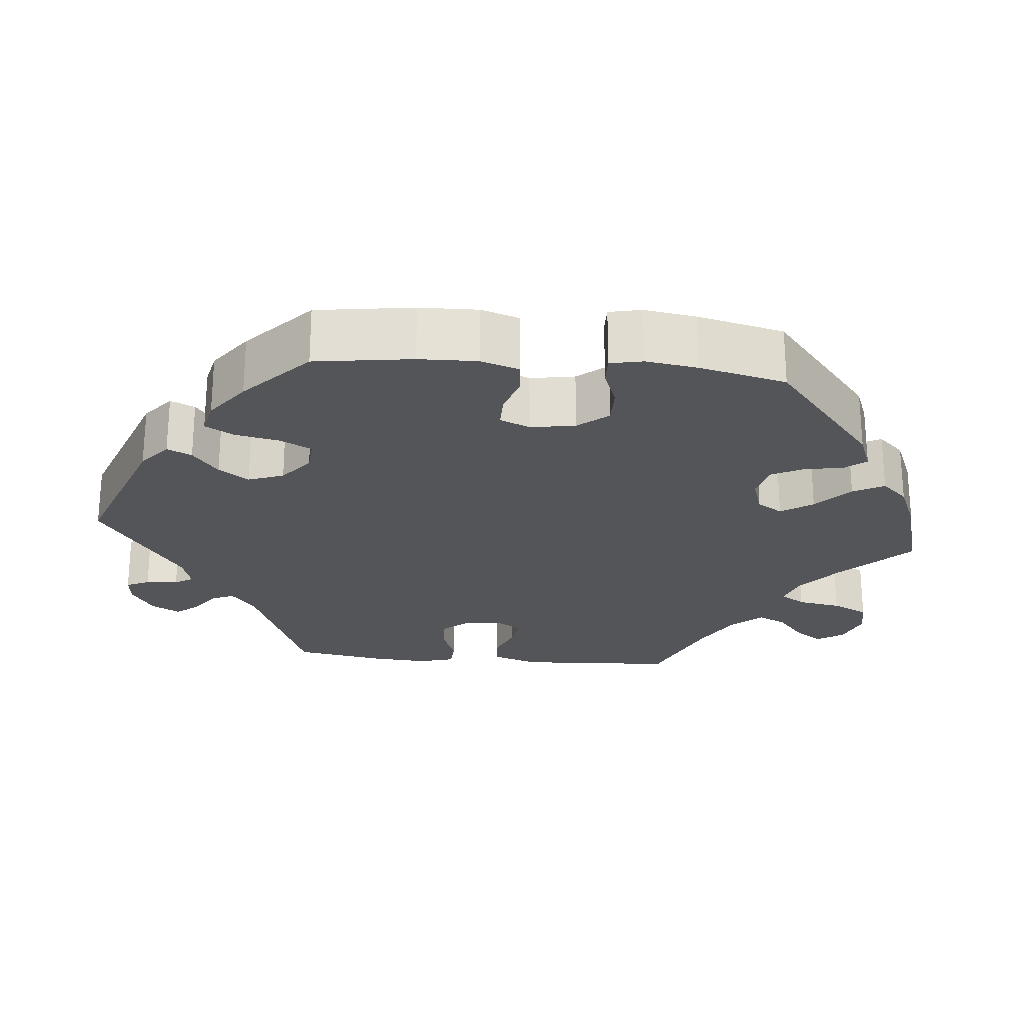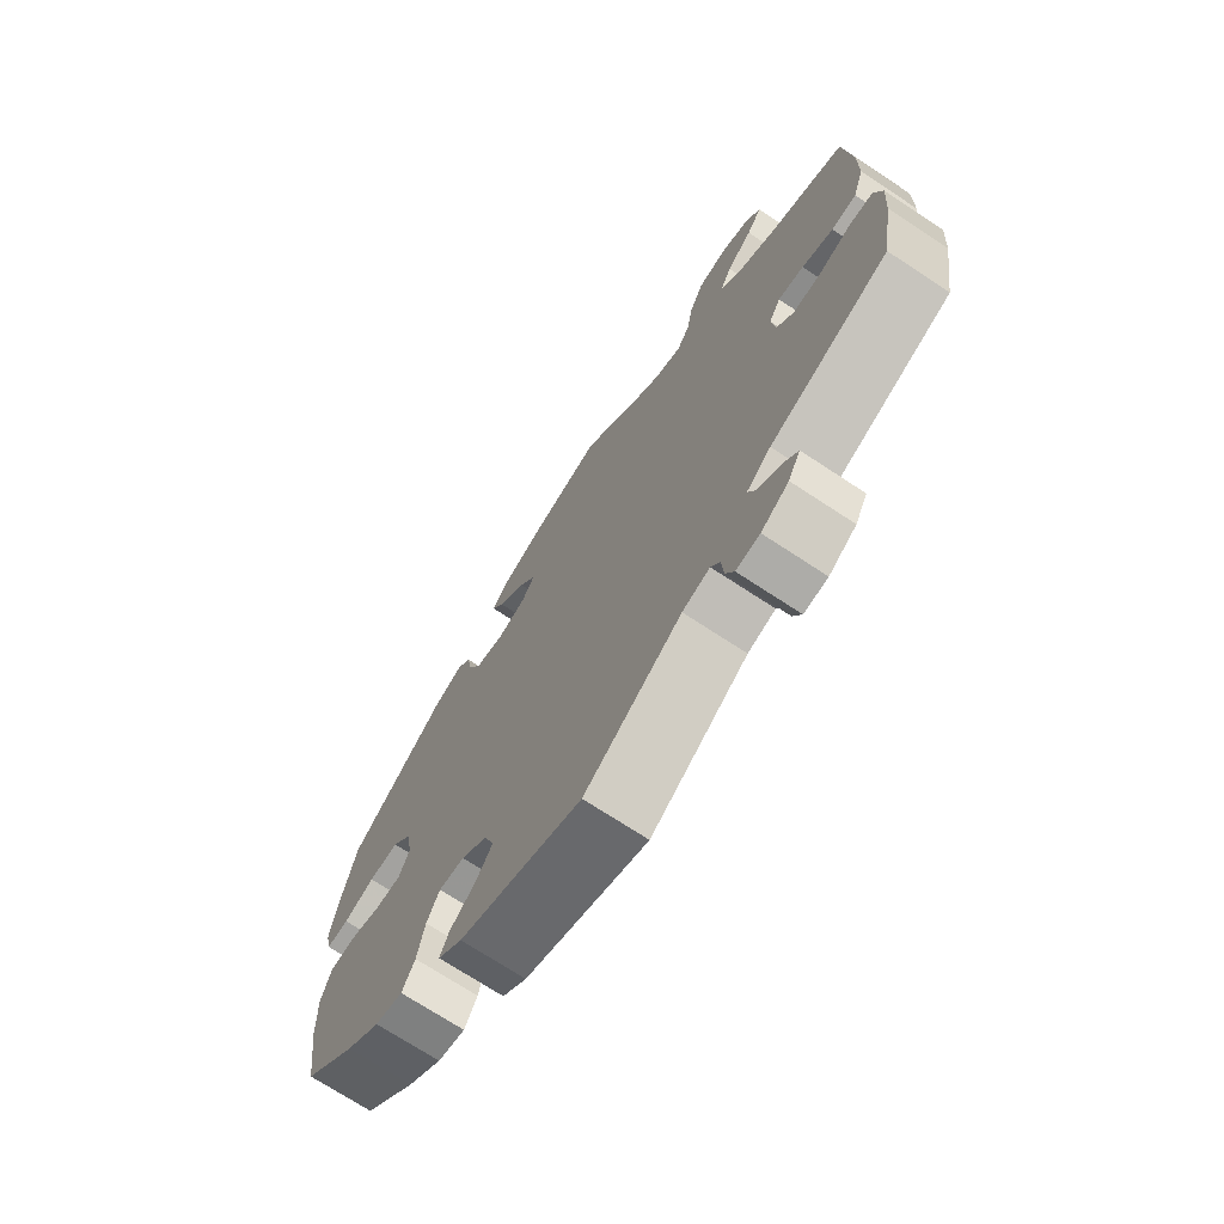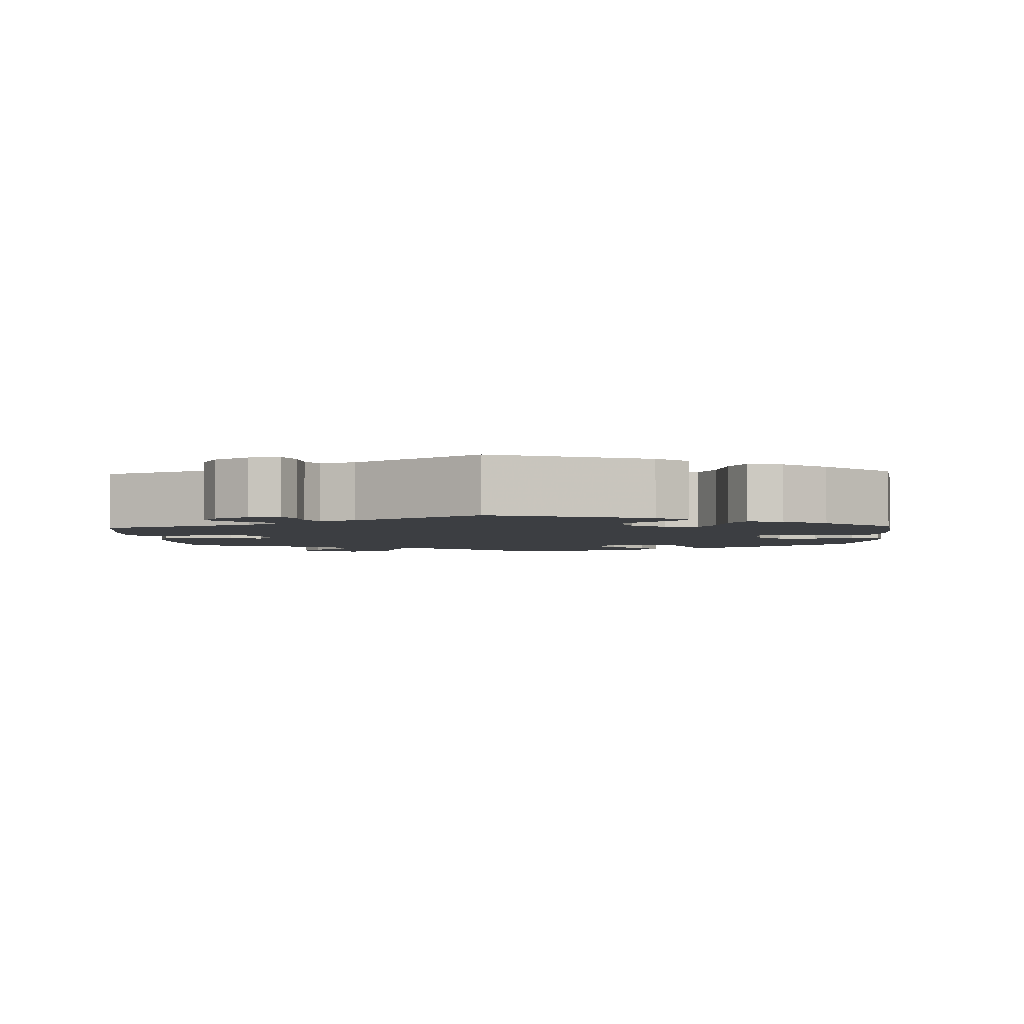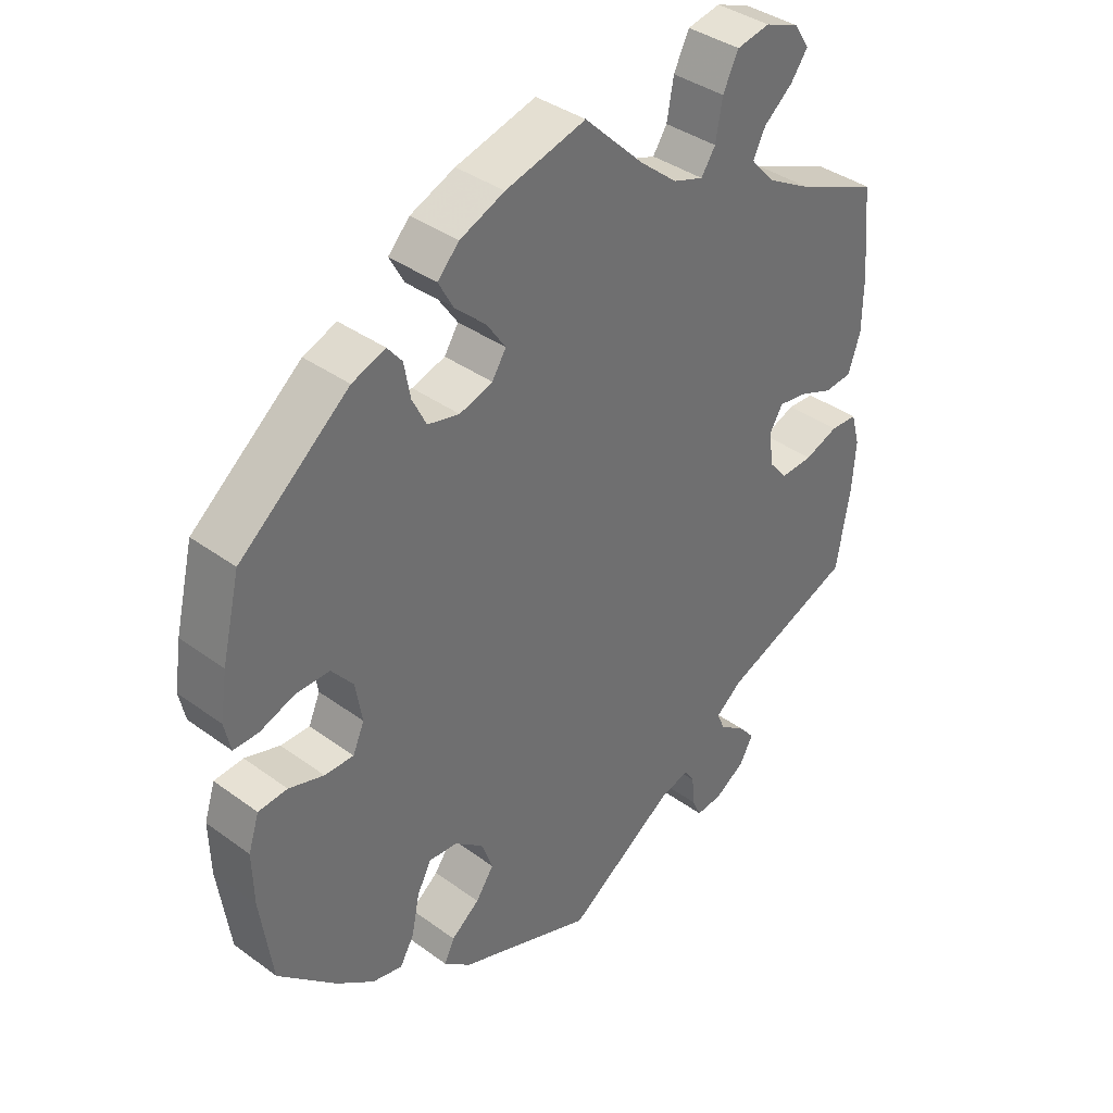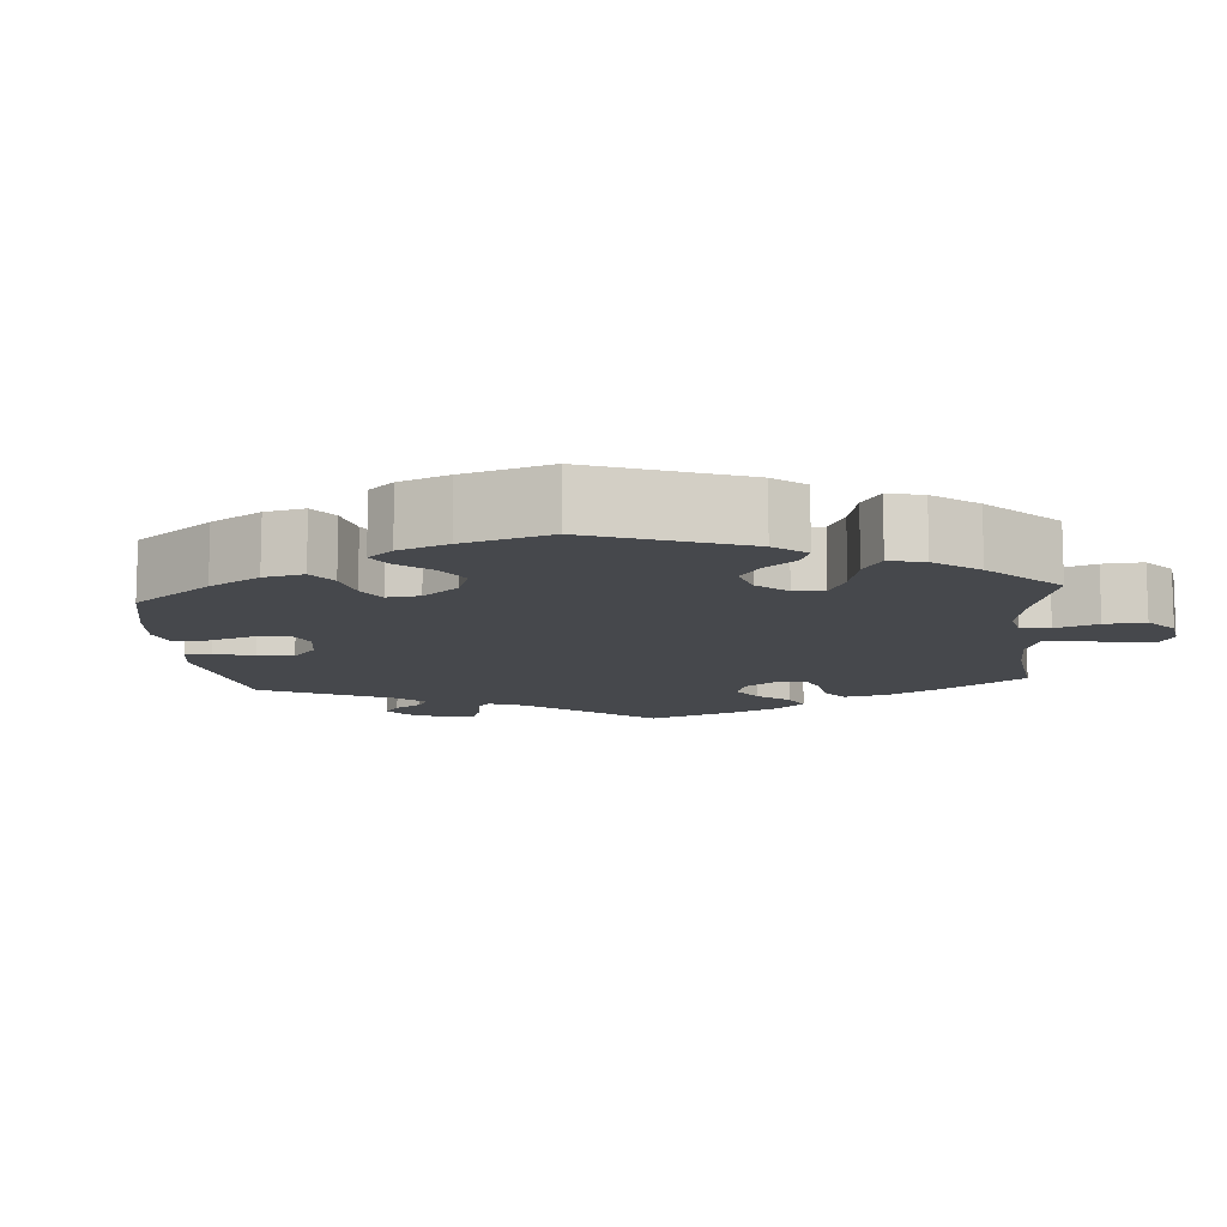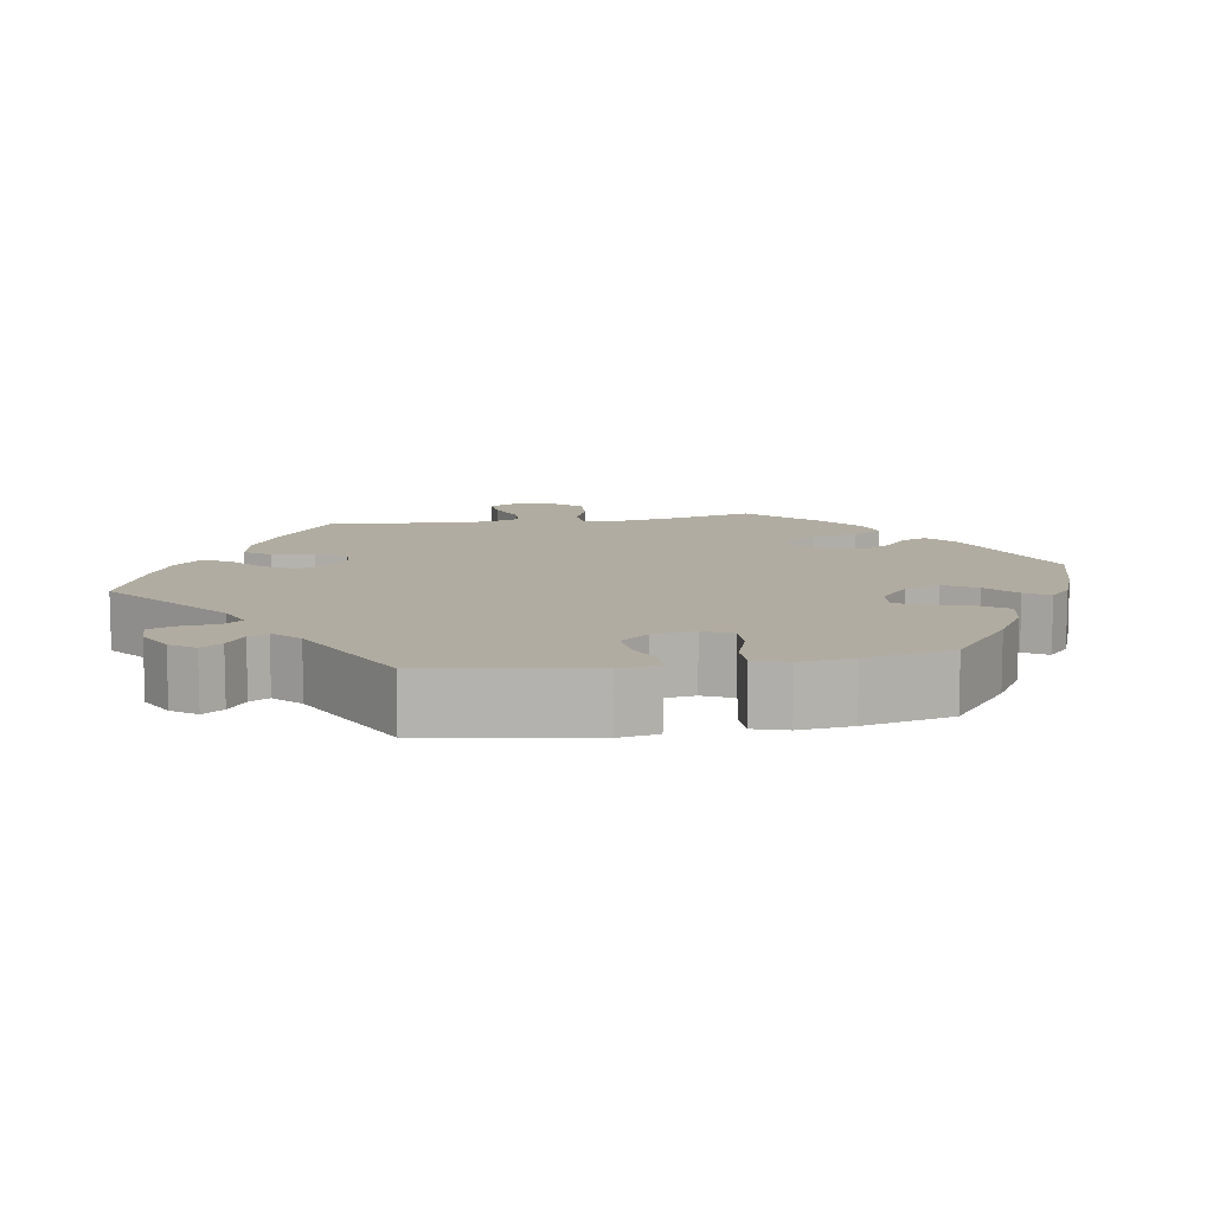
<metadata>
{"format":"obj","ext":"obj","renderer":"f3d","projection":"perspective","resolution":1024,"background":"white","views":[{"elev":-24.0,"azim":-95.4,"up":"+Y"},{"elev":-71.5,"azim":56.6,"up":"+Z"},{"elev":-3.1,"azim":-177.1,"up":"+Y"},{"elev":37.9,"azim":-47.1,"up":"+Z"},{"elev":-11.2,"azim":-54.8,"up":"+Y"},{"elev":10.2,"azim":-159.6,"up":"+Y"}]}
</metadata>
<code>
v -0.201 0.07 -0.504
v -0.241 0.07 -0.471
v -0.226 0.07 -0.439
v -0.184 0.07 -0.406
v -0.157 0.07 -0.367
v -0.174 0.07 -0.321
v -0.217 0.07 -0.287
v -0.259 0.07 -0.284
v -0.28 0.07 -0.324
v -0.292 0.07 -0.383
v -0.313 0.07 -0.42
v -0.358 0.07 -0.41
v -0.414 0.07 -0.369
v -0.5 0.07 -0.289
v -0.518 0.07 -0.163
v -0.52 0.07 -0.087
v -0.504 0.07 -0.037
v -0.461 0.07 -0.033
v -0.409 0.07 -0.049
v -0.366 0.07 -0.049
v -0.349 0.07 -0.01
v -0.359 0.07 0.048
v -0.391 0.07 0.087
v -0.441 0.07 0.086
v -0.492 0.07 0.067
v -0.529 0.07 0.066
v -0.538 0.07 0.108
v -0.528 0.07 0.175
v -0.501 0.07 0.288
v -0.339 0.07 0.422
v -0.29 0.07 0.441
v -0.268 0.07 0.414
v -0.259 0.07 0.364
v -0.238 0.07 0.322
v -0.191 0.07 0.311
v -0.142 0.07 0.327
v -0.121 0.07 0.36
v -0.149 0.07 0.401
v -0.195 0.07 0.443
v -0.217 0.07 0.483
v -0.185 0.07 0.517
v -0.119 0.07 0.545
v 0 0.07 0.578
v 0.089 0.07 0.491
v 0.144 0.07 0.446
v 0.189 0.07 0.431
v 0.21 0.07 0.463
v 0.22 0.07 0.52
v 0.243 0.07 0.567
v 0.292 0.07 0.577
v 0.342 0.07 0.558
v 0.365 0.07 0.523
v 0.34 0.07 0.488
v 0.297 0.07 0.452
v 0.279 0.07 0.415
v 0.314 0.07 0.376
v 0.381 0.07 0.339
v 0.501 0.07 0.289
v 0.513 0.07 0.157
v 0.512 0.07 0.077
v 0.494 0.07 0.023
v 0.453 0.07 0.019
v 0.402 0.07 0.039
v 0.36 0.07 0.045
v 0.341 0.07 0.012
v 0.347 0.07 -0.038
v 0.375 0.07 -0.071
v 0.423 0.07 -0.068
v 0.473 0.07 -0.049
v 0.513 0.07 -0.051
v 0.526 0.07 -0.098
v 0.521 0.07 -0.169
v 0.501 0.07 -0.289
v 0.306 0.07 -0.367
v 0.266 0.07 -0.399
v 0.278 0.07 -0.427
v 0.316 0.07 -0.454
v 0.34 0.07 -0.483
v 0.32 0.07 -0.52
v 0.275 0.07 -0.549
v 0.236 0.07 -0.553
v 0.222 0.07 -0.523
v 0.219 0.07 -0.481
v 0.204 0.07 -0.457
v 0.159 0.07 -0.47
v 0 0.07 -0.578
v -0.201 0 -0.504
v -0.241 0 -0.471
v -0.226 0 -0.439
v -0.184 0 -0.406
v -0.157 0 -0.367
v -0.174 0 -0.321
v -0.217 0 -0.287
v -0.259 0 -0.284
v -0.28 0 -0.324
v -0.292 0 -0.383
v -0.313 0 -0.42
v -0.358 0 -0.41
v -0.414 0 -0.369
v -0.5 0 -0.289
v -0.518 0 -0.163
v -0.52 0 -0.087
v -0.504 0 -0.037
v -0.461 0 -0.033
v -0.409 0 -0.049
v -0.366 0 -0.049
v -0.349 0 -0.01
v -0.359 0 0.048
v -0.391 0 0.087
v -0.441 0 0.086
v -0.492 0 0.067
v -0.529 0 0.066
v -0.538 0 0.108
v -0.528 0 0.175
v -0.501 0 0.288
v -0.339 0 0.422
v -0.29 0 0.441
v -0.268 0 0.414
v -0.259 0 0.364
v -0.238 0 0.322
v -0.191 0 0.311
v -0.142 0 0.327
v -0.121 0 0.36
v -0.149 0 0.401
v -0.195 0 0.443
v -0.217 0 0.483
v -0.185 0 0.517
v -0.119 0 0.545
v 0 0 0.578
v 0.089 0 0.491
v 0.144 0 0.446
v 0.189 0 0.431
v 0.21 0 0.463
v 0.22 0 0.52
v 0.243 0 0.567
v 0.292 0 0.577
v 0.342 0 0.558
v 0.365 0 0.523
v 0.34 0 0.488
v 0.297 0 0.452
v 0.279 0 0.415
v 0.314 0 0.376
v 0.381 0 0.339
v 0.501 0 0.289
v 0.513 0 0.157
v 0.512 0 0.077
v 0.494 0 0.023
v 0.453 0 0.019
v 0.402 0 0.039
v 0.36 0 0.045
v 0.341 0 0.012
v 0.347 0 -0.038
v 0.375 0 -0.071
v 0.423 0 -0.068
v 0.473 0 -0.049
v 0.513 0 -0.051
v 0.526 0 -0.098
v 0.521 0 -0.169
v 0.501 0 -0.289
v 0.306 0 -0.367
v 0.266 0 -0.399
v 0.278 0 -0.427
v 0.316 0 -0.454
v 0.34 0 -0.483
v 0.32 0 -0.52
v 0.275 0 -0.549
v 0.236 0 -0.553
v 0.222 0 -0.523
v 0.219 0 -0.481
v 0.204 0 -0.457
v 0.159 0 -0.47
v 0 0 -0.578
f 85 86 1 2
f 84 85 2 3
f 80 81 82 83
f 80 83 84
f 79 80 84
f 76 77 78 79
f 76 79 84
f 75 76 84 3
f 71 72 73 74
f 68 69 70 71
f 67 68 71 74
f 66 67 74 75
f 60 61 62 63
f 60 63 64
f 57 58 59 60
f 56 57 60 64
f 55 56 64 65
f 51 52 53 54
f 51 54 55
f 50 51 55
f 47 48 49 50
f 46 47 50 55
f 41 42 43 44
f 41 44 45
f 38 39 40 41
f 37 38 41 45
f 36 37 45 46
f 30 31 32 33
f 30 33 34
f 29 30 34
f 28 29 34 35
f 24 25 26 27
f 23 24 27 28
f 16 17 18 19
f 16 19 20
f 15 16 20
f 14 15 20
f 13 14 20
f 12 13 20 21
f 9 10 11 12
f 8 9 12 21
f 66 75 3 4
f 65 66 4 5
f 55 65 5 6
f 46 55 6 7
f 23 28 35 36
f 22 23 36 46
f 21 22 46
f 7 8 21 46
f 88 87 172 171
f 89 88 171 170
f 169 168 167 166
f 170 169 166
f 170 166 165
f 165 164 163 162
f 170 165 162
f 89 170 162 161
f 160 159 158 157
f 157 156 155 154
f 160 157 154 153
f 161 160 153 152
f 149 148 147 146
f 150 149 146
f 146 145 144 143
f 150 146 143 142
f 151 150 142 141
f 140 139 138 137
f 141 140 137
f 141 137 136
f 136 135 134 133
f 141 136 133 132
f 130 129 128 127
f 131 130 127
f 127 126 125 124
f 131 127 124 123
f 132 131 123 122
f 119 118 117 116
f 120 119 116
f 120 116 115
f 121 120 115 114
f 113 112 111 110
f 114 113 110 109
f 105 104 103 102
f 106 105 102
f 106 102 101
f 106 101 100
f 106 100 99
f 107 106 99 98
f 98 97 96 95
f 107 98 95 94
f 90 89 161 152
f 91 90 152 151
f 92 91 151 141
f 93 92 141 132
f 122 121 114 109
f 132 122 109 108
f 132 108 107
f 132 107 94 93
f 1 87 88 2
f 2 88 89 3
f 3 89 90 4
f 4 90 91 5
f 5 91 92 6
f 6 92 93 7
f 7 93 94 8
f 8 94 95 9
f 9 95 96 10
f 10 96 97 11
f 11 97 98 12
f 12 98 99 13
f 13 99 100 14
f 14 100 101 15
f 15 101 102 16
f 16 102 103 17
f 17 103 104 18
f 18 104 105 19
f 19 105 106 20
f 20 106 107 21
f 21 107 108 22
f 22 108 109 23
f 23 109 110 24
f 24 110 111 25
f 25 111 112 26
f 26 112 113 27
f 27 113 114 28
f 28 114 115 29
f 29 115 116 30
f 30 116 117 31
f 31 117 118 32
f 32 118 119 33
f 33 119 120 34
f 34 120 121 35
f 35 121 122 36
f 36 122 123 37
f 37 123 124 38
f 38 124 125 39
f 39 125 126 40
f 40 126 127 41
f 41 127 128 42
f 42 128 129 43
f 43 129 130 44
f 44 130 131 45
f 45 131 132 46
f 46 132 133 47
f 47 133 134 48
f 48 134 135 49
f 49 135 136 50
f 50 136 137 51
f 51 137 138 52
f 52 138 139 53
f 53 139 140 54
f 54 140 141 55
f 55 141 142 56
f 56 142 143 57
f 57 143 144 58
f 58 144 145 59
f 59 145 146 60
f 60 146 147 61
f 61 147 148 62
f 62 148 149 63
f 63 149 150 64
f 64 150 151 65
f 65 151 152 66
f 66 152 153 67
f 67 153 154 68
f 68 154 155 69
f 69 155 156 70
f 70 156 157 71
f 71 157 158 72
f 72 158 159 73
f 73 159 160 74
f 74 160 161 75
f 75 161 162 76
f 76 162 163 77
f 77 163 164 78
f 78 164 165 79
f 79 165 166 80
f 80 166 167 81
f 81 167 168 82
f 82 168 169 83
f 83 169 170 84
f 84 170 171 85
f 85 171 172 86
f 86 172 87 1

</code>
